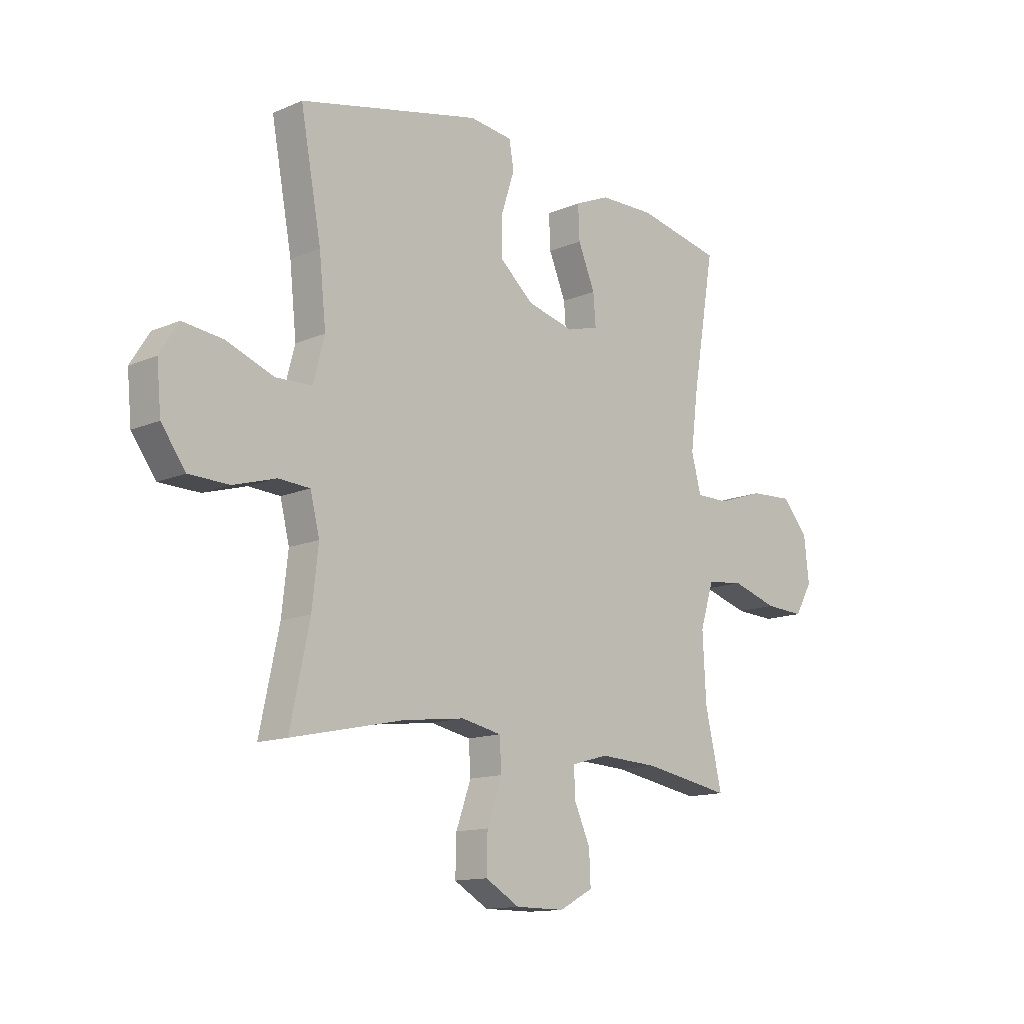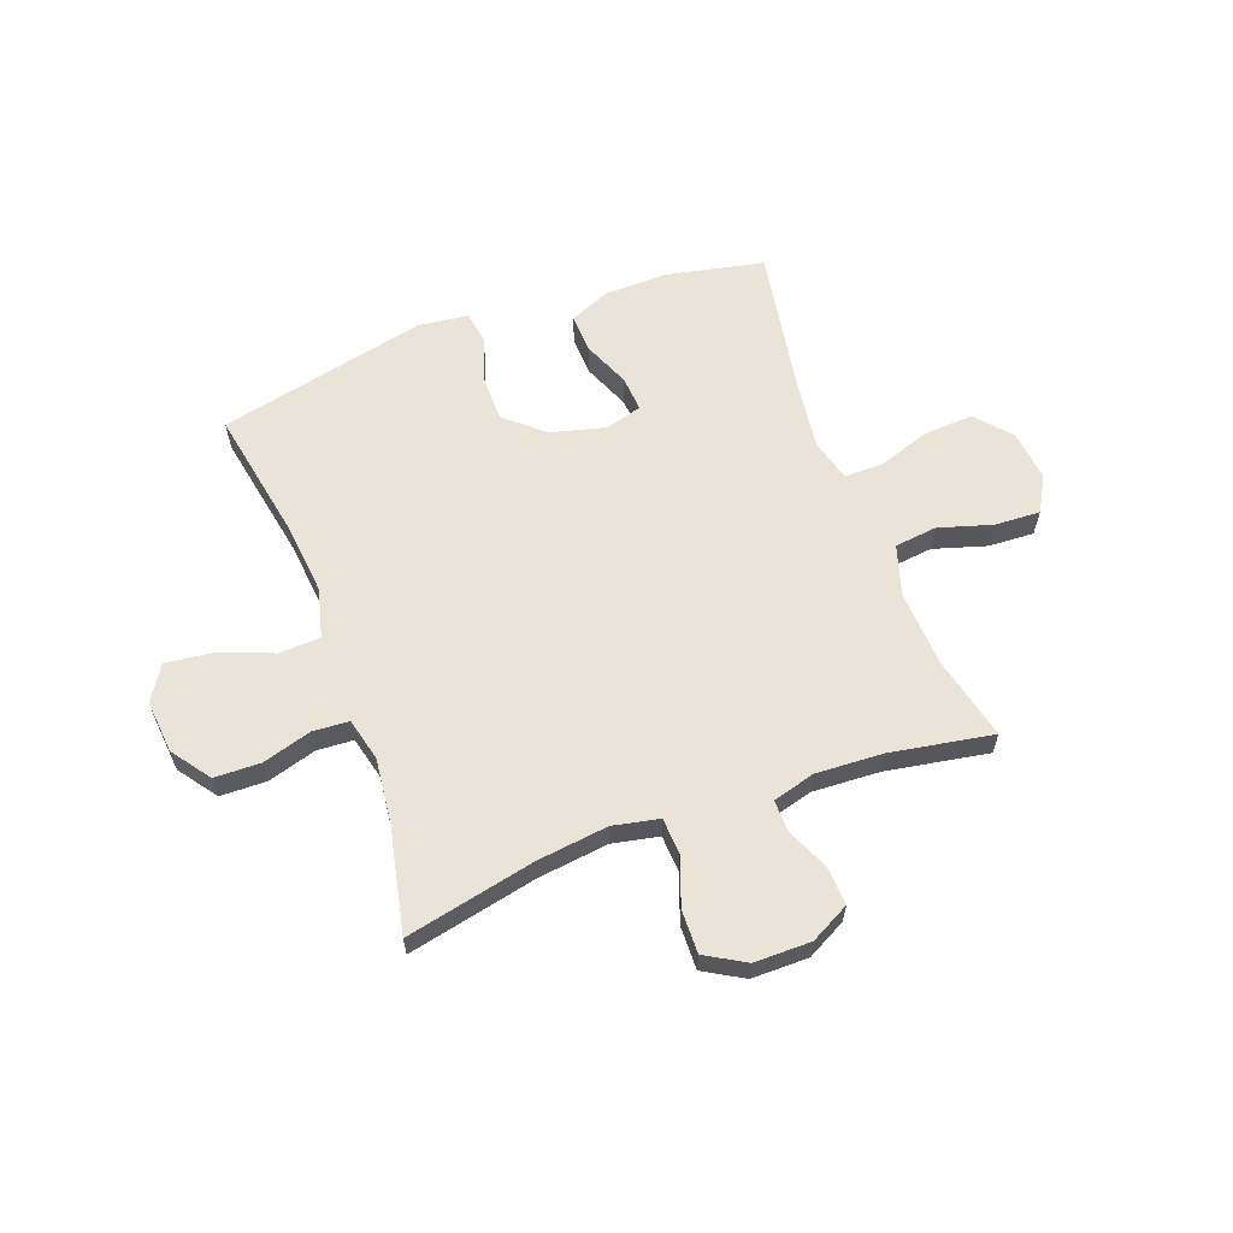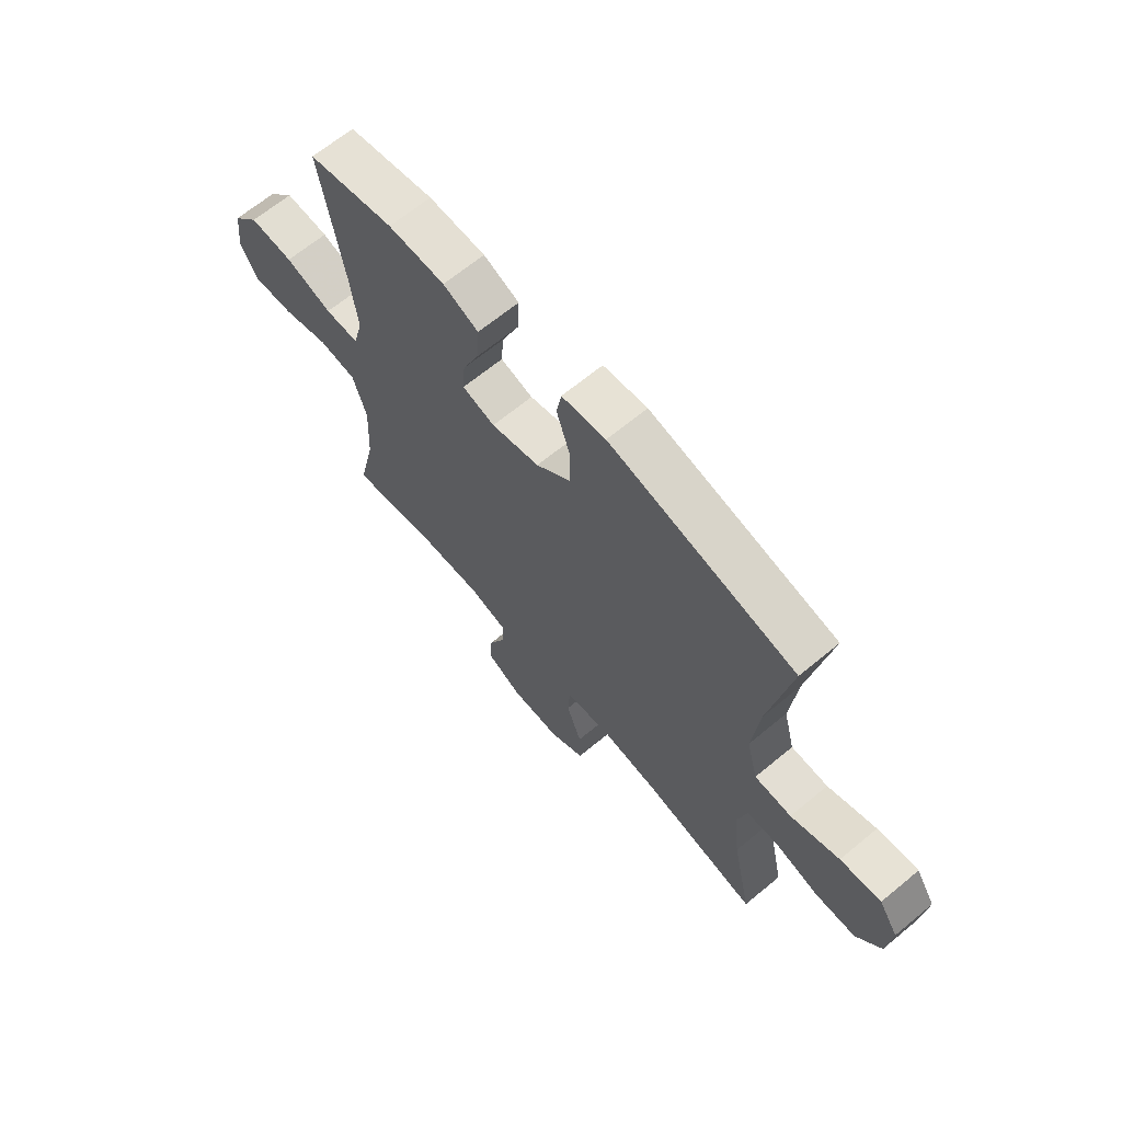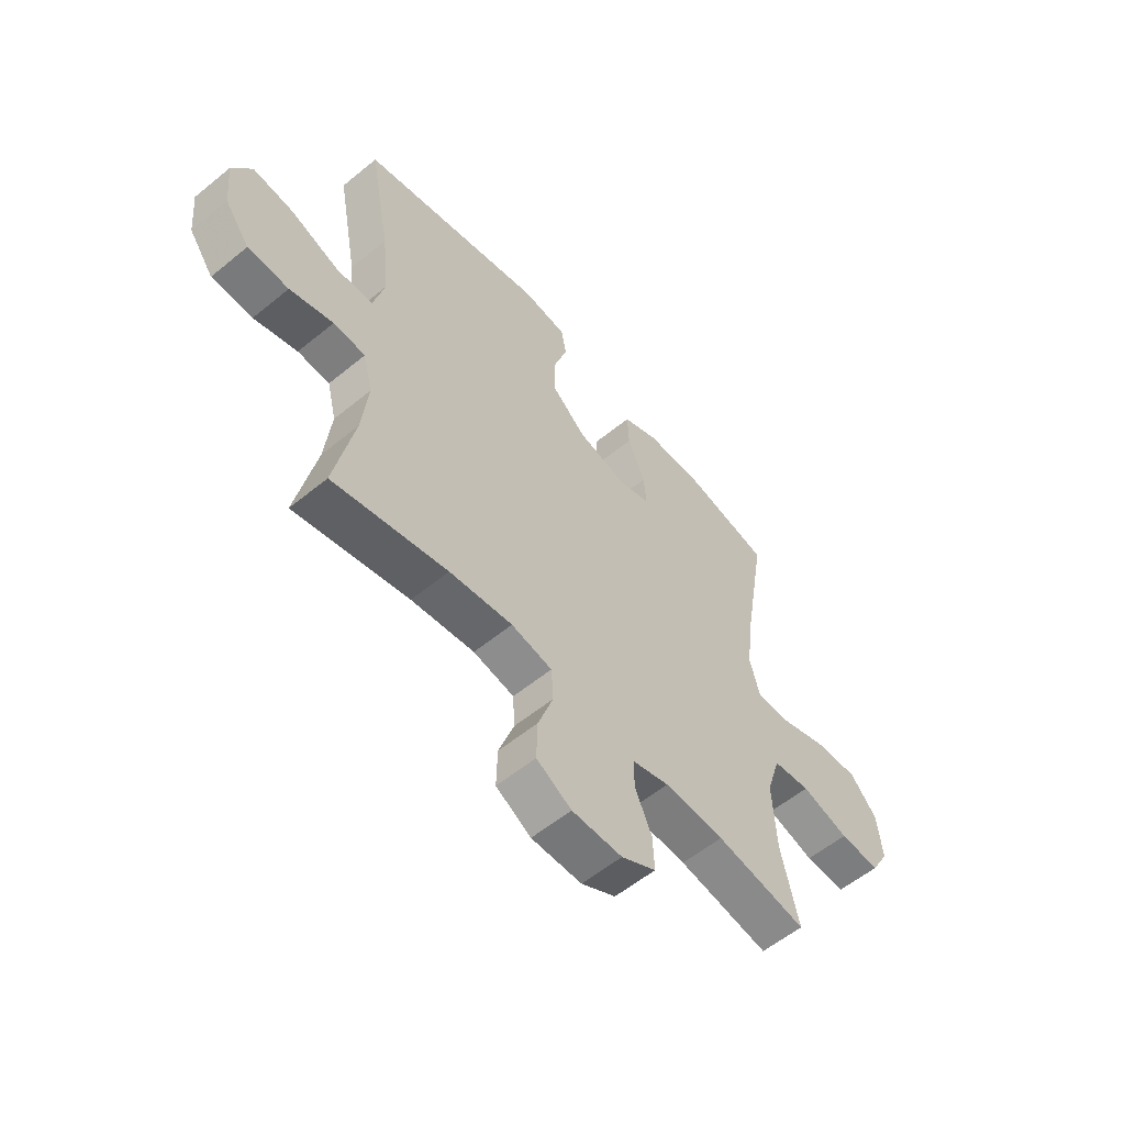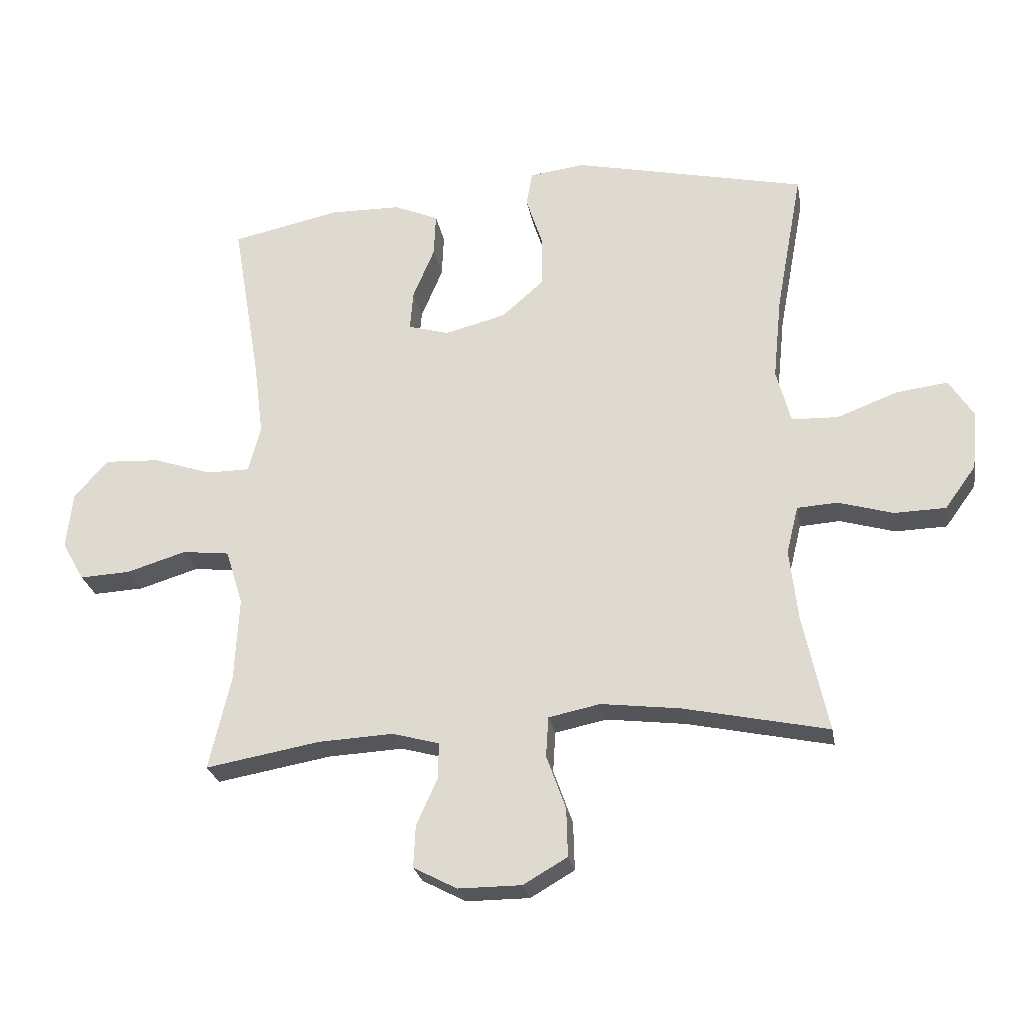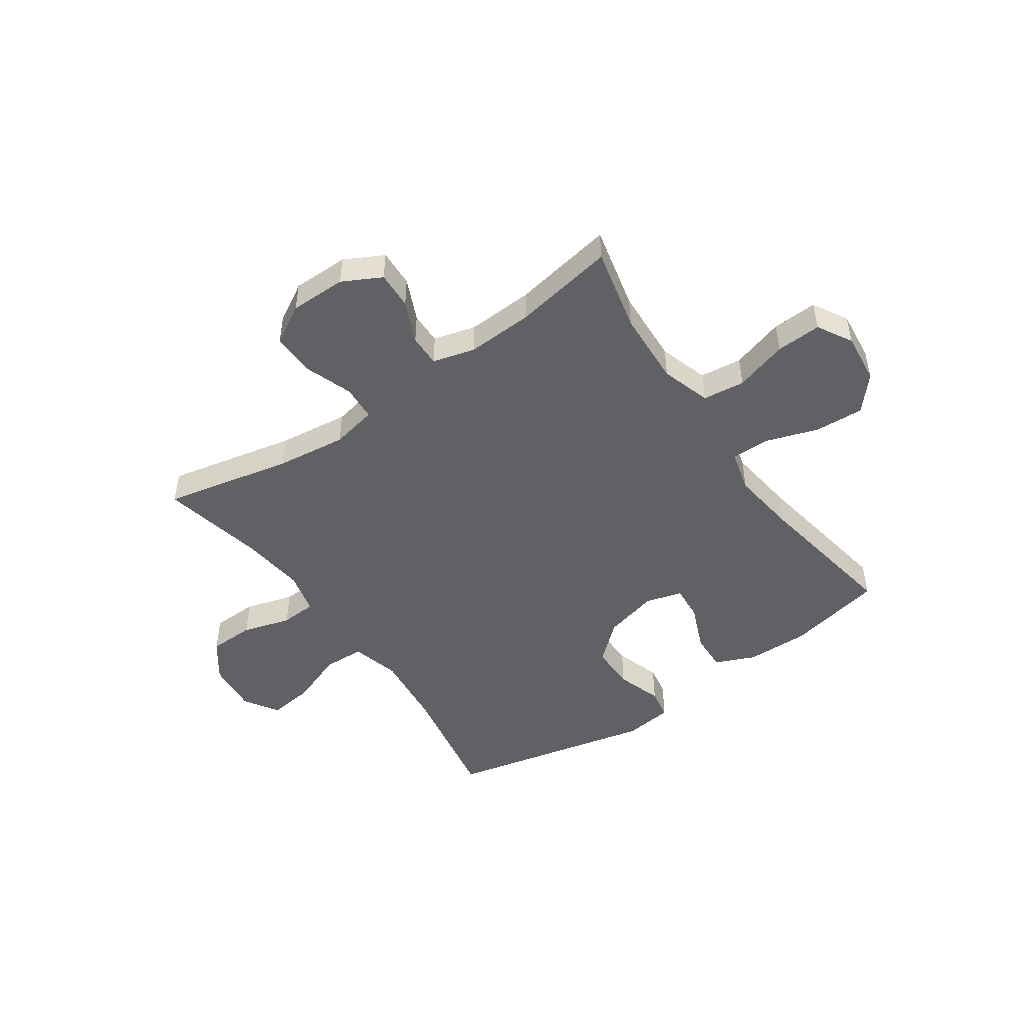
<metadata>
{"format":"obj","ext":"obj","renderer":"f3d","projection":"perspective","resolution":1024,"background":"white","views":[{"elev":-13.3,"azim":134.1,"up":"+Z"},{"elev":61.2,"azim":159.7,"up":"+Y"},{"elev":65.9,"azim":50.2,"up":"+Z"},{"elev":-57.1,"azim":130.5,"up":"+Z"},{"elev":-25.8,"azim":10.1,"up":"+Z"},{"elev":-48.4,"azim":-145.2,"up":"+Y"}]}
</metadata>
<code>
v -0.5 0.07 -0.5
v -0.465 0.07 -0.348
v -0.458 0.07 -0.212
v -0.486 0.07 -0.122
v -0.562 0.07 -0.113
v -0.658 0.07 -0.142
v -0.74 0.07 -0.146
v -0.776 0.07 -0.083
v -0.766 0.07 0.009
v -0.712 0.07 0.071
v -0.623 0.07 0.066
v -0.528 0.07 0.034
v -0.459 0.07 0.034
v -0.439 0.07 0.11
v -0.454 0.07 0.228
v -0.5 0.07 0.5
v -0.325 0.07 0.537
v -0.21 0.07 0.535
v -0.138 0.07 0.504
v -0.141 0.07 0.434
v -0.176 0.07 0.35
v -0.181 0.07 0.286
v -0.115 0.07 0.267
v -0.017 0.07 0.292
v 0.052 0.07 0.352
v 0.052 0.07 0.435
v 0.025 0.07 0.518
v 0.035 0.07 0.574
v 0.124 0.07 0.585
v 0.5 0.07 0.5
v 0.457 0.07 0.267
v 0.443 0.07 0.132
v 0.466 0.07 0.044
v 0.541 0.07 0.041
v 0.639 0.07 0.078
v 0.722 0.07 0.088
v 0.761 0.07 0.026
v 0.752 0.07 -0.069
v 0.702 0.07 -0.138
v 0.619 0.07 -0.14
v 0.531 0.07 -0.114
v 0.466 0.07 -0.118
v 0.447 0.07 -0.195
v 0.46 0.07 -0.311
v 0.5 0.07 -0.5
v 0.268 0.07 -0.45
v 0.14 0.07 -0.434
v 0.057 0.07 -0.451
v 0.053 0.07 -0.516
v 0.084 0.07 -0.603
v 0.086 0.07 -0.681
v 0.015 0.07 -0.722
v -0.087 0.07 -0.722
v -0.157 0.07 -0.685
v -0.154 0.07 -0.617
v -0.12 0.07 -0.541
v -0.119 0.07 -0.483
v -0.195 0.07 -0.462
v -0.316 0.07 -0.468
v -0.5 0 -0.5
v -0.465 0 -0.348
v -0.458 0 -0.212
v -0.486 0 -0.122
v -0.562 0 -0.113
v -0.658 0 -0.142
v -0.74 0 -0.146
v -0.776 0 -0.083
v -0.766 0 0.009
v -0.712 0 0.071
v -0.623 0 0.066
v -0.528 0 0.034
v -0.459 0 0.034
v -0.439 0 0.11
v -0.454 0 0.228
v -0.5 0 0.5
v -0.325 0 0.537
v -0.21 0 0.535
v -0.138 0 0.504
v -0.141 0 0.434
v -0.176 0 0.35
v -0.181 0 0.286
v -0.115 0 0.267
v -0.017 0 0.292
v 0.052 0 0.352
v 0.052 0 0.435
v 0.025 0 0.518
v 0.035 0 0.574
v 0.124 0 0.585
v 0.5 0 0.5
v 0.457 0 0.267
v 0.443 0 0.132
v 0.466 0 0.044
v 0.541 0 0.041
v 0.639 0 0.078
v 0.722 0 0.088
v 0.761 0 0.026
v 0.752 0 -0.069
v 0.702 0 -0.138
v 0.619 0 -0.14
v 0.531 0 -0.114
v 0.466 0 -0.118
v 0.447 0 -0.195
v 0.46 0 -0.311
v 0.5 0 -0.5
v 0.268 0 -0.45
v 0.14 0 -0.434
v 0.057 0 -0.451
v 0.053 0 -0.516
v 0.084 0 -0.603
v 0.086 0 -0.681
v 0.015 0 -0.722
v -0.087 0 -0.722
v -0.157 0 -0.685
v -0.154 0 -0.617
v -0.12 0 -0.541
v -0.119 0 -0.483
v -0.195 0 -0.462
v -0.316 0 -0.468
f 53 54 55 56
f 53 56 57
f 52 53 57
f 49 50 51 52
f 48 49 52 57
f 47 48 57 58
f 44 45 46
f 43 44 46 47
f 42 43 47 58
f 38 39 40 41
f 38 41 42
f 37 38 42
f 34 35 36 37
f 33 34 37 42
f 32 33 42 58
f 28 29 30 31
f 26 27 28 31
f 25 26 31 32
f 24 25 32 58
f 18 19 20 21
f 18 21 22
f 15 16 17 18
f 14 15 18 22
f 13 14 22 23
f 9 10 11 12
f 9 12 13
f 8 9 13
f 5 6 7 8
f 4 5 8 13
f 3 4 13 23
f 59 1 2
f 23 24 58 59
f 2 3 23 59
f 115 114 113 112
f 116 115 112
f 116 112 111
f 111 110 109 108
f 116 111 108 107
f 117 116 107 106
f 105 104 103
f 106 105 103 102
f 117 106 102 101
f 100 99 98 97
f 101 100 97
f 101 97 96
f 96 95 94 93
f 101 96 93 92
f 117 101 92 91
f 90 89 88 87
f 90 87 86 85
f 91 90 85 84
f 117 91 84 83
f 80 79 78 77
f 81 80 77
f 77 76 75 74
f 81 77 74 73
f 82 81 73 72
f 71 70 69 68
f 72 71 68
f 72 68 67
f 67 66 65 64
f 72 67 64 63
f 82 72 63 62
f 61 60 118
f 118 117 83 82
f 118 82 62 61
f 1 60 61 2
f 2 61 62 3
f 3 62 63 4
f 4 63 64 5
f 5 64 65 6
f 6 65 66 7
f 7 66 67 8
f 8 67 68 9
f 9 68 69 10
f 10 69 70 11
f 11 70 71 12
f 12 71 72 13
f 13 72 73 14
f 14 73 74 15
f 15 74 75 16
f 16 75 76 17
f 17 76 77 18
f 18 77 78 19
f 19 78 79 20
f 20 79 80 21
f 21 80 81 22
f 22 81 82 23
f 23 82 83 24
f 24 83 84 25
f 25 84 85 26
f 26 85 86 27
f 27 86 87 28
f 28 87 88 29
f 29 88 89 30
f 30 89 90 31
f 31 90 91 32
f 32 91 92 33
f 33 92 93 34
f 34 93 94 35
f 35 94 95 36
f 36 95 96 37
f 37 96 97 38
f 38 97 98 39
f 39 98 99 40
f 40 99 100 41
f 41 100 101 42
f 42 101 102 43
f 43 102 103 44
f 44 103 104 45
f 45 104 105 46
f 46 105 106 47
f 47 106 107 48
f 48 107 108 49
f 49 108 109 50
f 50 109 110 51
f 51 110 111 52
f 52 111 112 53
f 53 112 113 54
f 54 113 114 55
f 55 114 115 56
f 56 115 116 57
f 57 116 117 58
f 58 117 118 59
f 59 118 60 1

</code>
